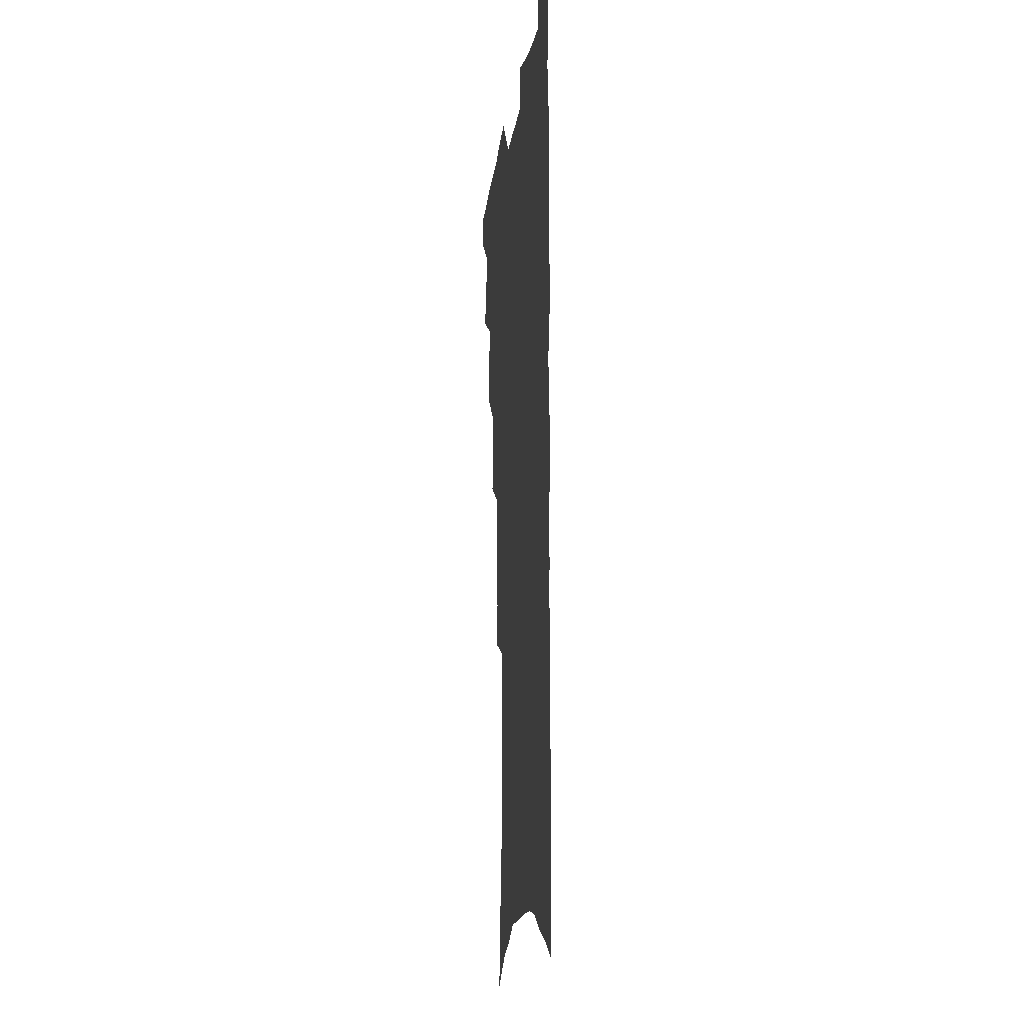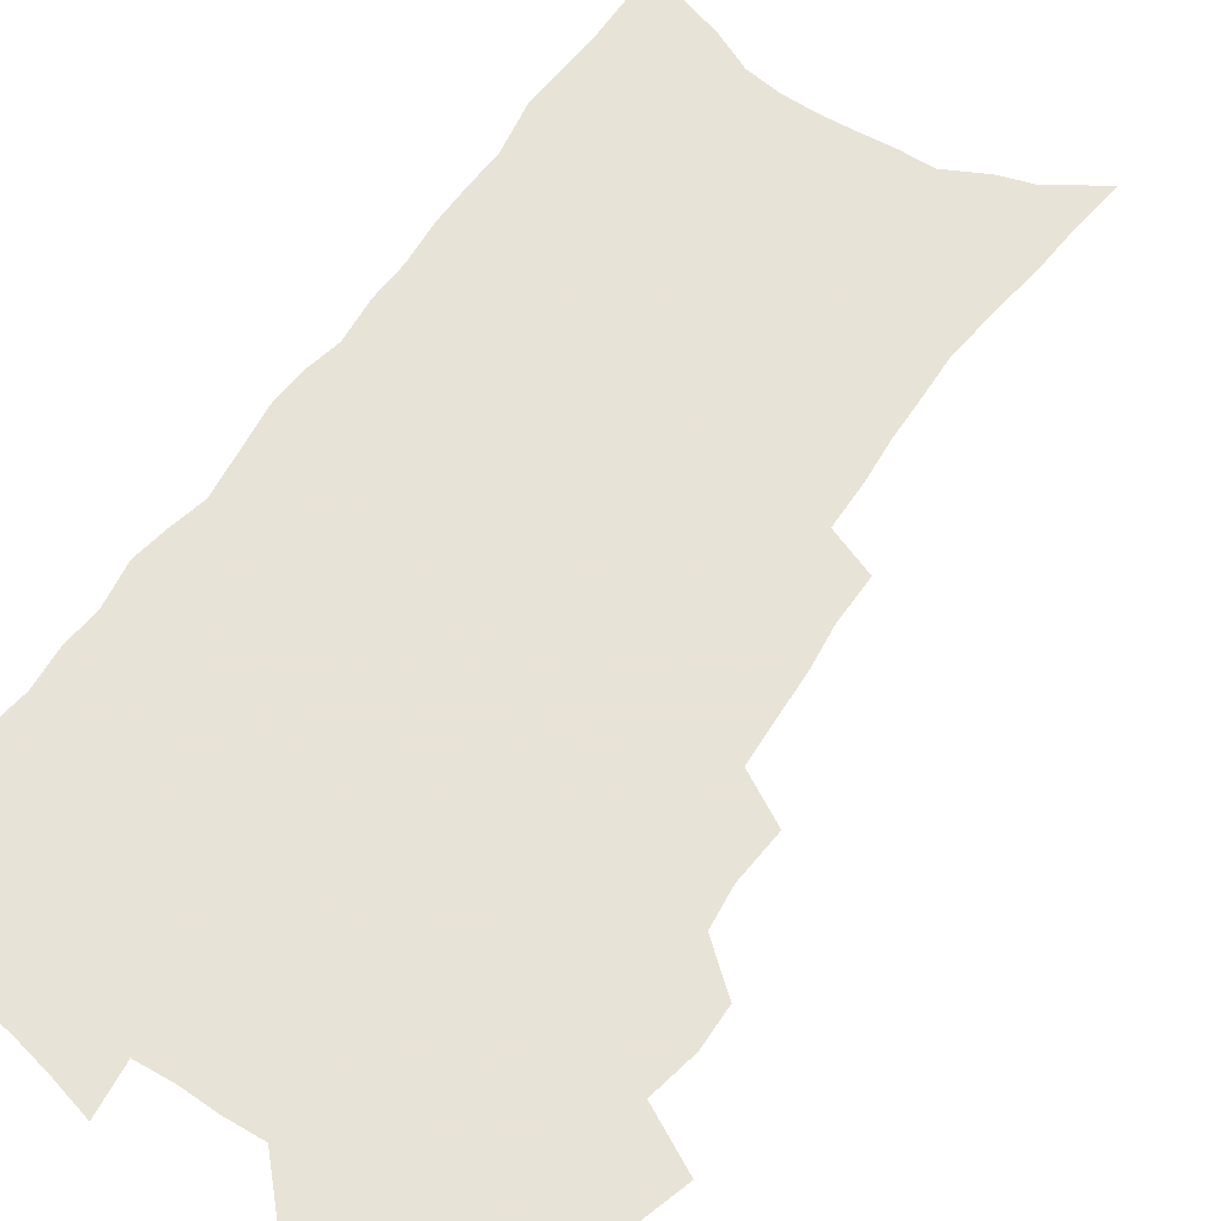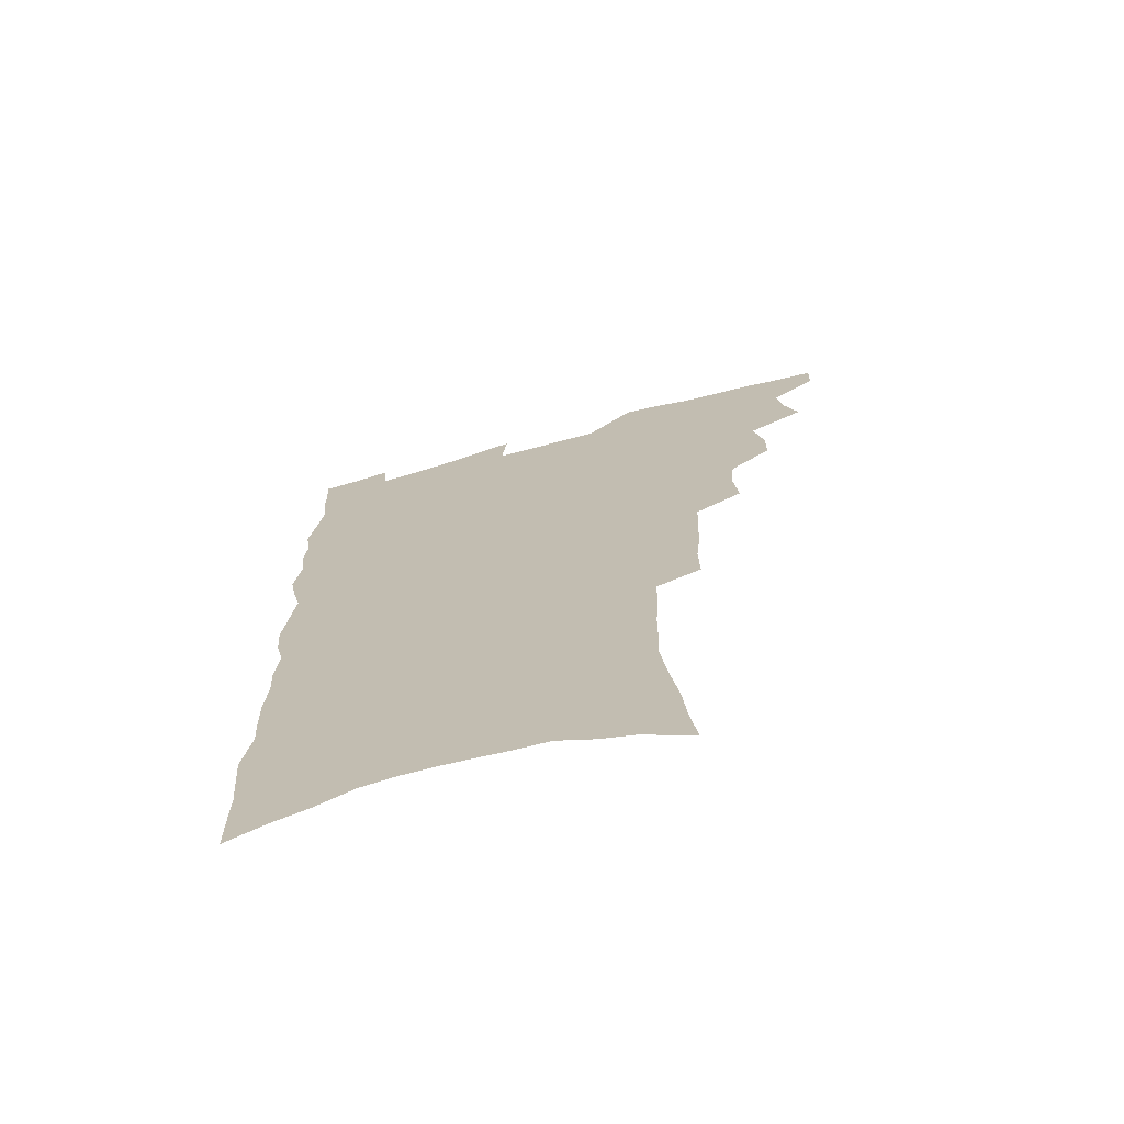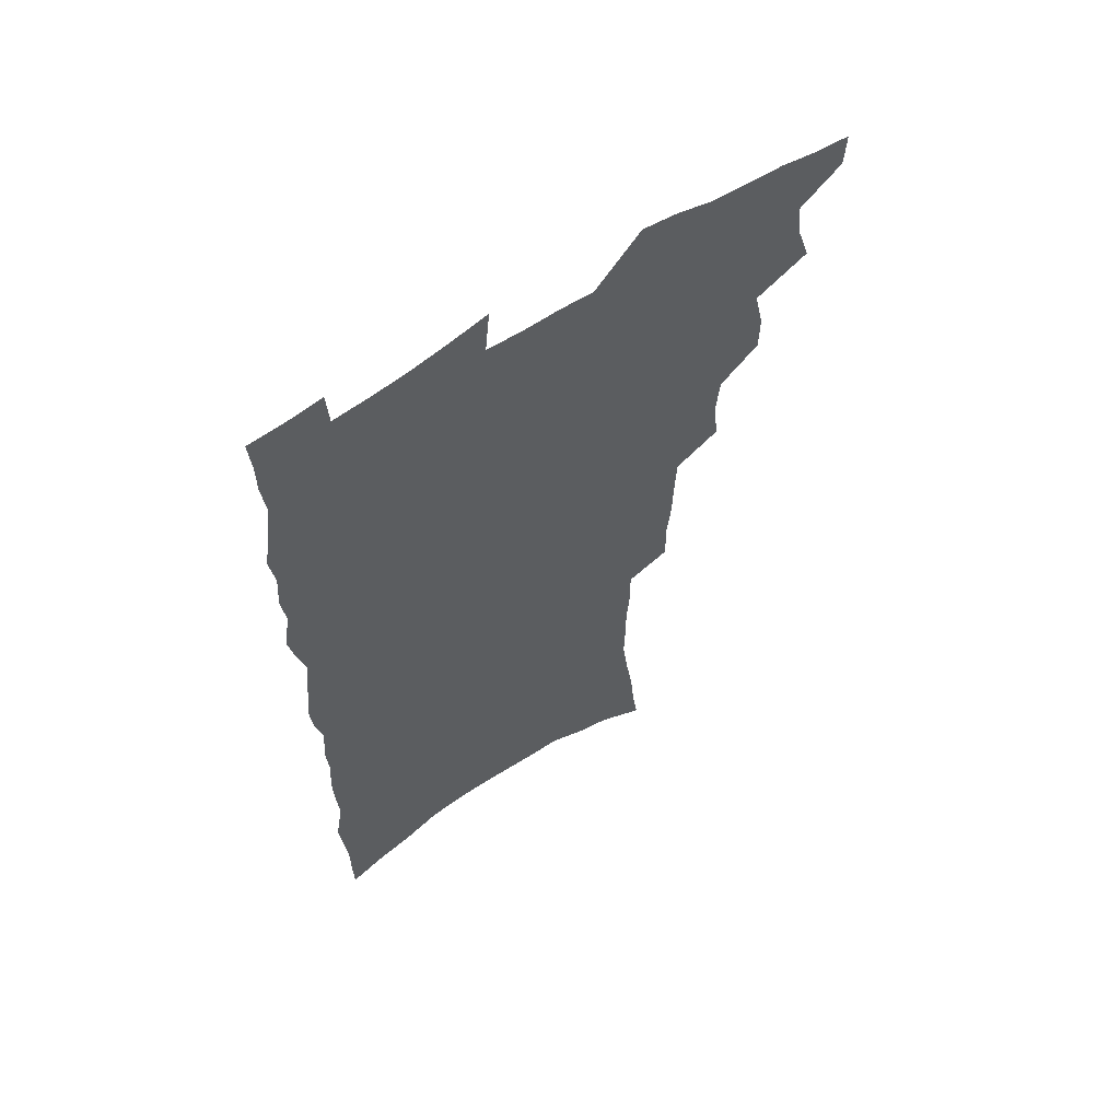
<metadata>
{"format":"obj","ext":"obj","renderer":"f3d","projection":"perspective","resolution":1024,"background":"white","views":[{"elev":-13.4,"azim":82.9,"up":"+Y"},{"elev":62.6,"azim":-145.8,"up":"+Z"},{"elev":-71.1,"azim":-164.8,"up":"+Y"},{"elev":62.0,"azim":145.7,"up":"+Y"}]}
</metadata>
<code>
v 482.2 532.7 0
v 481.5 547.2 0
v 492.3 487.4 0
v 497.3 503.3 0
v 499.6 519.2 0
v 498.8 533.7 0
v 496.4 548.8 0
v 510.3 442.3 0
v 510.2 458.1 0
v 514 476.3 0
v 517.4 492.2 0
v 514.7 505.7 0
v 515.9 520.5 0
v 514.2 534.7 0
v 510.6 551.8 0
v 526.2 393.6 0
v 528.1 413.4 0
v 526.6 428.8 0
v 530.3 447.5 0
v 530.4 463.1 0
v 529.9 477.9 0
v 530.9 492.9 0
v 531.3 507.5 0
v 530.8 521.5 0
v 529.2 535.4 0
v 525.5 552.8 0
v 547.2 314.8 0
v 547.5 333.4 0
v 545.8 349.2 0
v 545.3 366.5 0
v 544.6 383.6 0
v 544.1 400.6 0
v 544.2 417.6 0
v 547.3 436.4 0
v 545.6 449.9 0
v 546.8 465.7 0
v 547.3 480.5 0
v 545.8 494.3 0
v 546.1 508.5 0
v 545.1 522.7 0
v 543.2 537.2 0
v 540.1 554.2 0
v 556.6 162.5 0
v 559.2 181.9 0
v 560.9 200.5 0
v 564.1 222 0
v 566.5 242 0
v 566.1 257.8 0
v 566 274.3 0
v 564.9 289.8 0
v 564.8 308.2 0
v 564.5 325.9 0
v 563.1 341.4 0
v 562.4 357.7 0
v 561.6 373.7 0
v 561 390 0
v 561.5 407 0
v 561.5 423 0
v 561.3 437.9 0
v 563.1 454.3 0
v 561.8 467.6 0
v 562.2 482 0
v 563.1 496 0
v 561.1 509.9 0
v 559.4 524.4 0
v 557.5 539.6 0
v 554.2 558.3 0
v 575.9 175.4 0
v 574.9 190.2 0
v 579.7 215.2 0
v 581 233.7 0
v 581.4 250.9 0
v 581.5 267.5 0
v 580.2 282 0
v 578.7 296.7 0
v 579.7 316.6 0
v 579.1 332.8 0
v 578.3 348.1 0
v 578 364.3 0
v 576.5 378.6 0
v 577 395.7 0
v 575.8 409.7 0
v 576.8 426.2 0
v 576.2 440.4 0
v 576.7 455.3 0
v 576.7 469.4 0
v 576.9 483.4 0
v 576.2 497 0
v 576.3 510.5 0
v 574.6 524.6 0
v 572.5 540.3 0
v 568.6 560.5 0
v 589.1 179.7 0
v 592.9 204 0
v 594.9 224.5 0
v 594.5 239.7 0
v 595.8 259.3 0
v 594.7 273.2 0
v 593.5 287.5 0
v 593.5 305.4 0
v 592.6 320.4 0
v 591.5 334.8 0
v 592.7 354 0
v 591.8 367.9 0
v 590.8 382.6 0
v 590.7 398.3 0
v 591 413.5 0
v 591.2 428.7 0
v 590.5 442.3 0
v 590.7 456.6 0
v 591.5 471.3 0
v 591.1 484.3 0
v 590.4 497.7 0
v 589.9 511.4 0
v 588.6 525.9 0
v 587.6 540.4 0
v 604.4 187.7 0
v 606.3 208.4 0
v 607.2 226.8 0
v 607.5 243.9 0
v 607.5 260.3 0
v 606.8 275.1 0
v 606.4 291.7 0
v 606 307.8 0
v 605.7 324.6 0
v 605.9 341.8 0
v 605.1 353.9 0
v 604.8 370.5 0
v 604.5 385.8 0
v 604.9 402 0
v 604.4 414.8 0
v 604.5 429.8 0
v 604.3 443.6 0
v 604.3 457.5 0
v 604.5 471.2 0
v 604.6 484.7 0
v 604.7 498.1 0
v 604 511.8 0
v 602.7 526.6 0
v 601.8 541.3 0
v 617.5 188.1 0
v 619.4 212.5 0
v 619.9 230.3 0
v 619.7 245.8 0
v 619.8 262.8 0
v 619.3 277.8 0
v 618.7 292.7 0
v 618.6 310.6 0
v 618.5 327.9 0
v 618.1 342.8 0
v 617.7 356.1 0
v 617.6 371.9 0
v 617.4 386.6 0
v 617.4 401.8 0
v 617.2 414.6 0
v 617.6 430.9 0
v 617.5 444.1 0
v 617.8 458.4 0
v 618 471.9 0
v 617.9 484.9 0
v 618.1 498.3 0
v 618.1 511.7 0
v 618.1 525.2 0
v 616.5 541.1 0
v 630.9 189.4 0
v 631.8 212.1 0
v 632 230.8 0
v 632 247.6 0
v 631.9 264.2 0
v 631.6 279.2 0
v 631.3 296 0
v 630.9 311.5 0
v 630.8 327.6 0
v 630.5 342.7 0
v 630.3 357.3 0
v 630.2 372.1 0
v 630.2 387.8 0
v 630.2 401.7 0
v 630.3 416 0
v 630.5 431.2 0
v 630.6 444.4 0
v 630.9 458.3 0
v 631.1 471.7 0
v 631.3 484.9 0
v 631.5 498.3 0
v 631.7 511.6 0
v 631.8 524.9 0
v 630.7 542.2 0
v 628.8 561.6 0
v 644.3 190.5 0
v 644.4 213.3 0
v 644.2 230.8 0
v 644.4 245.9 0
v 644 263.8 0
v 644 279.9 0
v 643.7 295.7 0
v 643.2 312.9 0
v 643.1 327.8 0
v 643.1 341.8 0
v 643 356.4 0
v 642.8 372.7 0
v 642.9 387.3 0
v 643 401.6 0
v 643.2 415.9 0
v 643.3 430.6 0
v 643.7 444.1 0
v 643.9 458 0
v 644.3 471.4 0
v 644.7 485.3 0
v 645.1 498.3 0
v 645.3 511.3 0
v 645.5 525.2 0
v 645.5 540.4 0
v 644.8 557.5 0
v 657.7 190.5 0
v 657.1 211.4 0
v 656.8 228.5 0
v 656.6 245.3 0
v 658.3 257.5 0
v 656.5 278 0
v 656.2 294.2 0
v 655.9 310.2 0
v 655.4 326.8 0
v 655.5 341.8 0
v 655.5 356.4 0
v 655.5 371.5 0
v 655.7 386.1 0
v 656.1 400 0
v 656.2 414.8 0
v 656.7 428.7 0
v 656.9 443.1 0
v 657.6 456.4 0
v 657.6 470.8 0
v 658 484.4 0
v 658.2 497.9 0
v 658.9 511.3 0
v 659.4 525 0
v 660.1 538.7 0
v 660.2 554.3 0
v 671.1 188.9 0
v 670.4 207.8 0
v 669.3 227.5 0
v 670.3 241.4 0
v 670.1 257.6 0
v 668.3 279 0
v 668.8 292.7 0
v 667.9 310.4 0
v 667.7 325.6 0
v 668.1 340 0
v 668.6 354.1 0
v 668.1 370.2 0
v 668.9 383.9 0
v 669.3 398.2 0
v 670.7 411.4 0
v 670.6 426.2 0
v 670.2 441.5 0
v 671 455.2 0
v 671.3 469.3 0
v 671 484.1 0
v 671.8 497.2 0
v 672.5 510.6 0
v 673.4 524.3 0
v 674.1 538.3 0
v 674.9 552.5 0
v 686.1 182.1 0
v 684.7 202.4 0
v 682.4 224 0
v 683.3 238.9 0
v 682.6 256.6 0
v 683 272.3 0
v 681.7 290 0
v 682.1 304.8 0
v 680.3 322.8 0
v 682.2 335.7 0
v 682.2 350.7 0
v 683.2 364.9 0
v 682.7 380.6 0
v 683.3 394.9 0
v 684.3 408.9 0
v 684 424.4 0
v 685.1 438.1 0
v 685.1 453.1 0
v 685.5 467.4 0
v 685.3 482 0
v 686.2 495.6 0
v 686.5 509.7 0
v 687.3 523.4 0
v 688.1 537 0
v 689.1 551.4 0
v 690.1 566.8 0
v 700.3 178 0
v 699.2 197.1 0
v 699.4 214 0
v 699 231.3 0
v 696.9 250.7 0
v 697.4 266.4 0
v 697.2 282.6 0
v 696.5 299.2 0
v 697.2 314.1 0
v 697.2 329.5 0
v 697.6 344.5 0
v 699.5 358.2 0
v 699.1 374.1 0
v 698.6 390 0
v 699.1 404.9 0
v 698.8 420.5 0
v 698.8 435.6 0
v 701.2 449.1 0
v 701.2 464 0
v 699.3 480.1 0
v 701.4 493.4 0
v 701.4 508 0
v 701.3 522.5 0
v 701.8 536.1 0
v 703.5 550.4 0
v 704.6 564.6 0
v 715.6 171.3 0
v 715.9 188.1 0
v 715.9 205.1 0
v 717.2 220.2 0
v 718.5 235.8 0
v 715.2 256.2 0
v 716.1 271.3 0
v 716.5 286.8 0
v 715.4 303.9 0
v 716.3 318.8 0
v 714.9 336 0
v 717.9 349.1 0
v 719.1 363.9 0
v 717.1 381.5 0
v 715.3 399.2 0
v 718.5 412.6 0
v 721 426.7 0
v 718.4 444.1 0
v 720.1 458.3 0
v 718.9 474.3 0
v 721 488.4 0
v 718.5 504.9 0
v 716.3 521.3 0
v 717.8 535.4 0
v 717.9 549.7 0
v 718.9 563.8 0
f 5 6 1
f 1 6 2
f 6 7 2
f 10 11 3
f 3 11 4
f 11 12 4
f 4 12 5
f 12 13 5
f 5 13 6
f 13 14 6
f 6 14 7
f 14 15 7
f 18 19 8
f 8 19 9
f 19 20 9
f 9 20 10
f 20 21 10
f 10 21 11
f 21 22 11
f 11 22 12
f 22 23 12
f 12 23 13
f 23 24 13
f 13 24 14
f 24 25 14
f 14 25 15
f 25 26 15
f 31 32 16
f 16 32 17
f 32 33 17
f 17 33 18
f 33 34 18
f 18 34 19
f 34 35 19
f 19 35 20
f 35 36 20
f 20 36 21
f 36 37 21
f 21 37 22
f 37 38 22
f 22 38 23
f 38 39 23
f 23 39 24
f 39 40 24
f 24 40 25
f 40 41 25
f 25 41 26
f 41 42 26
f 51 52 27
f 27 52 28
f 52 53 28
f 28 53 29
f 53 54 29
f 29 54 30
f 54 55 30
f 30 55 31
f 55 56 31
f 31 56 32
f 56 57 32
f 32 57 33
f 57 58 33
f 33 58 34
f 58 59 34
f 34 59 35
f 59 60 35
f 35 60 36
f 60 61 36
f 36 61 37
f 61 62 37
f 37 62 38
f 62 63 38
f 38 63 39
f 63 64 39
f 39 64 40
f 64 65 40
f 40 65 41
f 65 66 41
f 41 66 42
f 66 67 42
f 43 68 44
f 68 69 44
f 44 69 45
f 69 70 45
f 45 70 46
f 70 71 46
f 46 71 47
f 71 72 47
f 47 72 48
f 72 73 48
f 48 73 49
f 73 74 49
f 49 74 50
f 74 75 50
f 50 75 51
f 75 76 51
f 51 76 52
f 76 77 52
f 52 77 53
f 77 78 53
f 53 78 54
f 78 79 54
f 54 79 55
f 79 80 55
f 55 80 56
f 80 81 56
f 56 81 57
f 81 82 57
f 57 82 58
f 82 83 58
f 58 83 59
f 83 84 59
f 59 84 60
f 84 85 60
f 60 85 61
f 85 86 61
f 61 86 62
f 86 87 62
f 62 87 63
f 87 88 63
f 63 88 64
f 88 89 64
f 64 89 65
f 89 90 65
f 65 90 66
f 90 91 66
f 66 91 67
f 91 92 67
f 68 93 69
f 93 94 69
f 69 94 70
f 94 95 70
f 70 95 71
f 95 96 71
f 71 96 72
f 96 97 72
f 72 97 73
f 97 98 73
f 73 98 74
f 98 99 74
f 74 99 75
f 99 100 75
f 75 100 76
f 100 101 76
f 76 101 77
f 101 102 77
f 77 102 78
f 102 103 78
f 78 103 79
f 103 104 79
f 79 104 80
f 104 105 80
f 80 105 81
f 105 106 81
f 81 106 82
f 106 107 82
f 82 107 83
f 107 108 83
f 83 108 84
f 108 109 84
f 84 109 85
f 109 110 85
f 85 110 86
f 110 111 86
f 86 111 87
f 111 112 87
f 87 112 88
f 112 113 88
f 88 113 89
f 113 114 89
f 89 114 90
f 114 115 90
f 90 115 91
f 115 116 91
f 91 116 92
f 93 117 94
f 117 118 94
f 94 118 95
f 118 119 95
f 95 119 96
f 119 120 96
f 96 120 97
f 120 121 97
f 97 121 98
f 121 122 98
f 98 122 99
f 122 123 99
f 99 123 100
f 123 124 100
f 100 124 101
f 124 125 101
f 101 125 102
f 125 126 102
f 102 126 103
f 126 127 103
f 103 127 104
f 127 128 104
f 104 128 105
f 128 129 105
f 105 129 106
f 129 130 106
f 106 130 107
f 130 131 107
f 107 131 108
f 131 132 108
f 108 132 109
f 132 133 109
f 109 133 110
f 133 134 110
f 110 134 111
f 134 135 111
f 111 135 112
f 135 136 112
f 112 136 113
f 136 137 113
f 113 137 114
f 137 138 114
f 114 138 115
f 138 139 115
f 115 139 116
f 139 140 116
f 117 141 118
f 141 142 118
f 118 142 119
f 142 143 119
f 119 143 120
f 143 144 120
f 120 144 121
f 144 145 121
f 121 145 122
f 145 146 122
f 122 146 123
f 146 147 123
f 123 147 124
f 147 148 124
f 124 148 125
f 148 149 125
f 125 149 126
f 149 150 126
f 126 150 127
f 150 151 127
f 127 151 128
f 151 152 128
f 128 152 129
f 152 153 129
f 129 153 130
f 153 154 130
f 130 154 131
f 154 155 131
f 131 155 132
f 155 156 132
f 132 156 133
f 156 157 133
f 133 157 134
f 157 158 134
f 134 158 135
f 158 159 135
f 135 159 136
f 159 160 136
f 136 160 137
f 160 161 137
f 137 161 138
f 161 162 138
f 138 162 139
f 162 163 139
f 139 163 140
f 163 164 140
f 141 165 142
f 165 166 142
f 142 166 143
f 166 167 143
f 143 167 144
f 167 168 144
f 144 168 145
f 168 169 145
f 145 169 146
f 169 170 146
f 146 170 147
f 170 171 147
f 147 171 148
f 171 172 148
f 148 172 149
f 172 173 149
f 149 173 150
f 173 174 150
f 150 174 151
f 174 175 151
f 151 175 152
f 175 176 152
f 152 176 153
f 176 177 153
f 153 177 154
f 177 178 154
f 154 178 155
f 178 179 155
f 155 179 156
f 179 180 156
f 156 180 157
f 180 181 157
f 157 181 158
f 181 182 158
f 158 182 159
f 182 183 159
f 159 183 160
f 183 184 160
f 160 184 161
f 184 185 161
f 161 185 162
f 185 186 162
f 162 186 163
f 186 187 163
f 163 187 164
f 187 188 164
f 165 190 166
f 190 191 166
f 166 191 167
f 191 192 167
f 167 192 168
f 192 193 168
f 168 193 169
f 193 194 169
f 169 194 170
f 194 195 170
f 170 195 171
f 195 196 171
f 171 196 172
f 196 197 172
f 172 197 173
f 197 198 173
f 173 198 174
f 198 199 174
f 174 199 175
f 199 200 175
f 175 200 176
f 200 201 176
f 176 201 177
f 201 202 177
f 177 202 178
f 202 203 178
f 178 203 179
f 203 204 179
f 179 204 180
f 204 205 180
f 180 205 181
f 205 206 181
f 181 206 182
f 206 207 182
f 182 207 183
f 207 208 183
f 183 208 184
f 208 209 184
f 184 209 185
f 209 210 185
f 185 210 186
f 210 211 186
f 186 211 187
f 211 212 187
f 187 212 188
f 212 213 188
f 188 213 189
f 213 214 189
f 190 215 191
f 215 216 191
f 191 216 192
f 216 217 192
f 192 217 193
f 217 218 193
f 193 218 194
f 218 219 194
f 194 219 195
f 219 220 195
f 195 220 196
f 220 221 196
f 196 221 197
f 221 222 197
f 197 222 198
f 222 223 198
f 198 223 199
f 223 224 199
f 199 224 200
f 224 225 200
f 200 225 201
f 225 226 201
f 201 226 202
f 226 227 202
f 202 227 203
f 227 228 203
f 203 228 204
f 228 229 204
f 204 229 205
f 229 230 205
f 205 230 206
f 230 231 206
f 206 231 207
f 231 232 207
f 207 232 208
f 232 233 208
f 208 233 209
f 233 234 209
f 209 234 210
f 234 235 210
f 210 235 211
f 235 236 211
f 211 236 212
f 236 237 212
f 212 237 213
f 237 238 213
f 213 238 214
f 238 239 214
f 215 240 216
f 240 241 216
f 216 241 217
f 241 242 217
f 217 242 218
f 242 243 218
f 218 243 219
f 243 244 219
f 219 244 220
f 244 245 220
f 220 245 221
f 245 246 221
f 221 246 222
f 246 247 222
f 222 247 223
f 247 248 223
f 223 248 224
f 248 249 224
f 224 249 225
f 249 250 225
f 225 250 226
f 250 251 226
f 226 251 227
f 251 252 227
f 227 252 228
f 252 253 228
f 228 253 229
f 253 254 229
f 229 254 230
f 254 255 230
f 230 255 231
f 255 256 231
f 231 256 232
f 256 257 232
f 232 257 233
f 257 258 233
f 233 258 234
f 258 259 234
f 234 259 235
f 259 260 235
f 235 260 236
f 260 261 236
f 236 261 237
f 261 262 237
f 237 262 238
f 262 263 238
f 238 263 239
f 263 264 239
f 240 265 241
f 265 266 241
f 241 266 242
f 266 267 242
f 242 267 243
f 267 268 243
f 243 268 244
f 268 269 244
f 244 269 245
f 269 270 245
f 245 270 246
f 270 271 246
f 246 271 247
f 271 272 247
f 247 272 248
f 272 273 248
f 248 273 249
f 273 274 249
f 249 274 250
f 274 275 250
f 250 275 251
f 275 276 251
f 251 276 252
f 276 277 252
f 252 277 253
f 277 278 253
f 253 278 254
f 278 279 254
f 254 279 255
f 279 280 255
f 255 280 256
f 280 281 256
f 256 281 257
f 281 282 257
f 257 282 258
f 282 283 258
f 258 283 259
f 283 284 259
f 259 284 260
f 284 285 260
f 260 285 261
f 285 286 261
f 261 286 262
f 286 287 262
f 262 287 263
f 287 288 263
f 263 288 264
f 288 289 264
f 265 291 266
f 291 292 266
f 266 292 267
f 292 293 267
f 267 293 268
f 293 294 268
f 268 294 269
f 294 295 269
f 269 295 270
f 295 296 270
f 270 296 271
f 296 297 271
f 271 297 272
f 297 298 272
f 272 298 273
f 298 299 273
f 273 299 274
f 299 300 274
f 274 300 275
f 300 301 275
f 275 301 276
f 301 302 276
f 276 302 277
f 302 303 277
f 277 303 278
f 303 304 278
f 278 304 279
f 304 305 279
f 279 305 280
f 305 306 280
f 280 306 281
f 306 307 281
f 281 307 282
f 307 308 282
f 282 308 283
f 308 309 283
f 283 309 284
f 309 310 284
f 284 310 285
f 310 311 285
f 285 311 286
f 311 312 286
f 286 312 287
f 312 313 287
f 287 313 288
f 313 314 288
f 288 314 289
f 314 315 289
f 289 315 290
f 315 316 290
f 291 317 292
f 317 318 292
f 292 318 293
f 318 319 293
f 293 319 294
f 319 320 294
f 294 320 295
f 320 321 295
f 295 321 296
f 321 322 296
f 296 322 297
f 322 323 297
f 297 323 298
f 323 324 298
f 298 324 299
f 324 325 299
f 299 325 300
f 325 326 300
f 300 326 301
f 326 327 301
f 301 327 302
f 327 328 302
f 302 328 303
f 328 329 303
f 303 329 304
f 329 330 304
f 304 330 305
f 330 331 305
f 305 331 306
f 331 332 306
f 306 332 307
f 332 333 307
f 307 333 308
f 333 334 308
f 308 334 309
f 334 335 309
f 309 335 310
f 335 336 310
f 310 336 311
f 336 337 311
f 311 337 312
f 337 338 312
f 312 338 313
f 338 339 313
f 313 339 314
f 339 340 314
f 314 340 315
f 340 341 315
f 315 341 316
f 341 342 316

</code>
